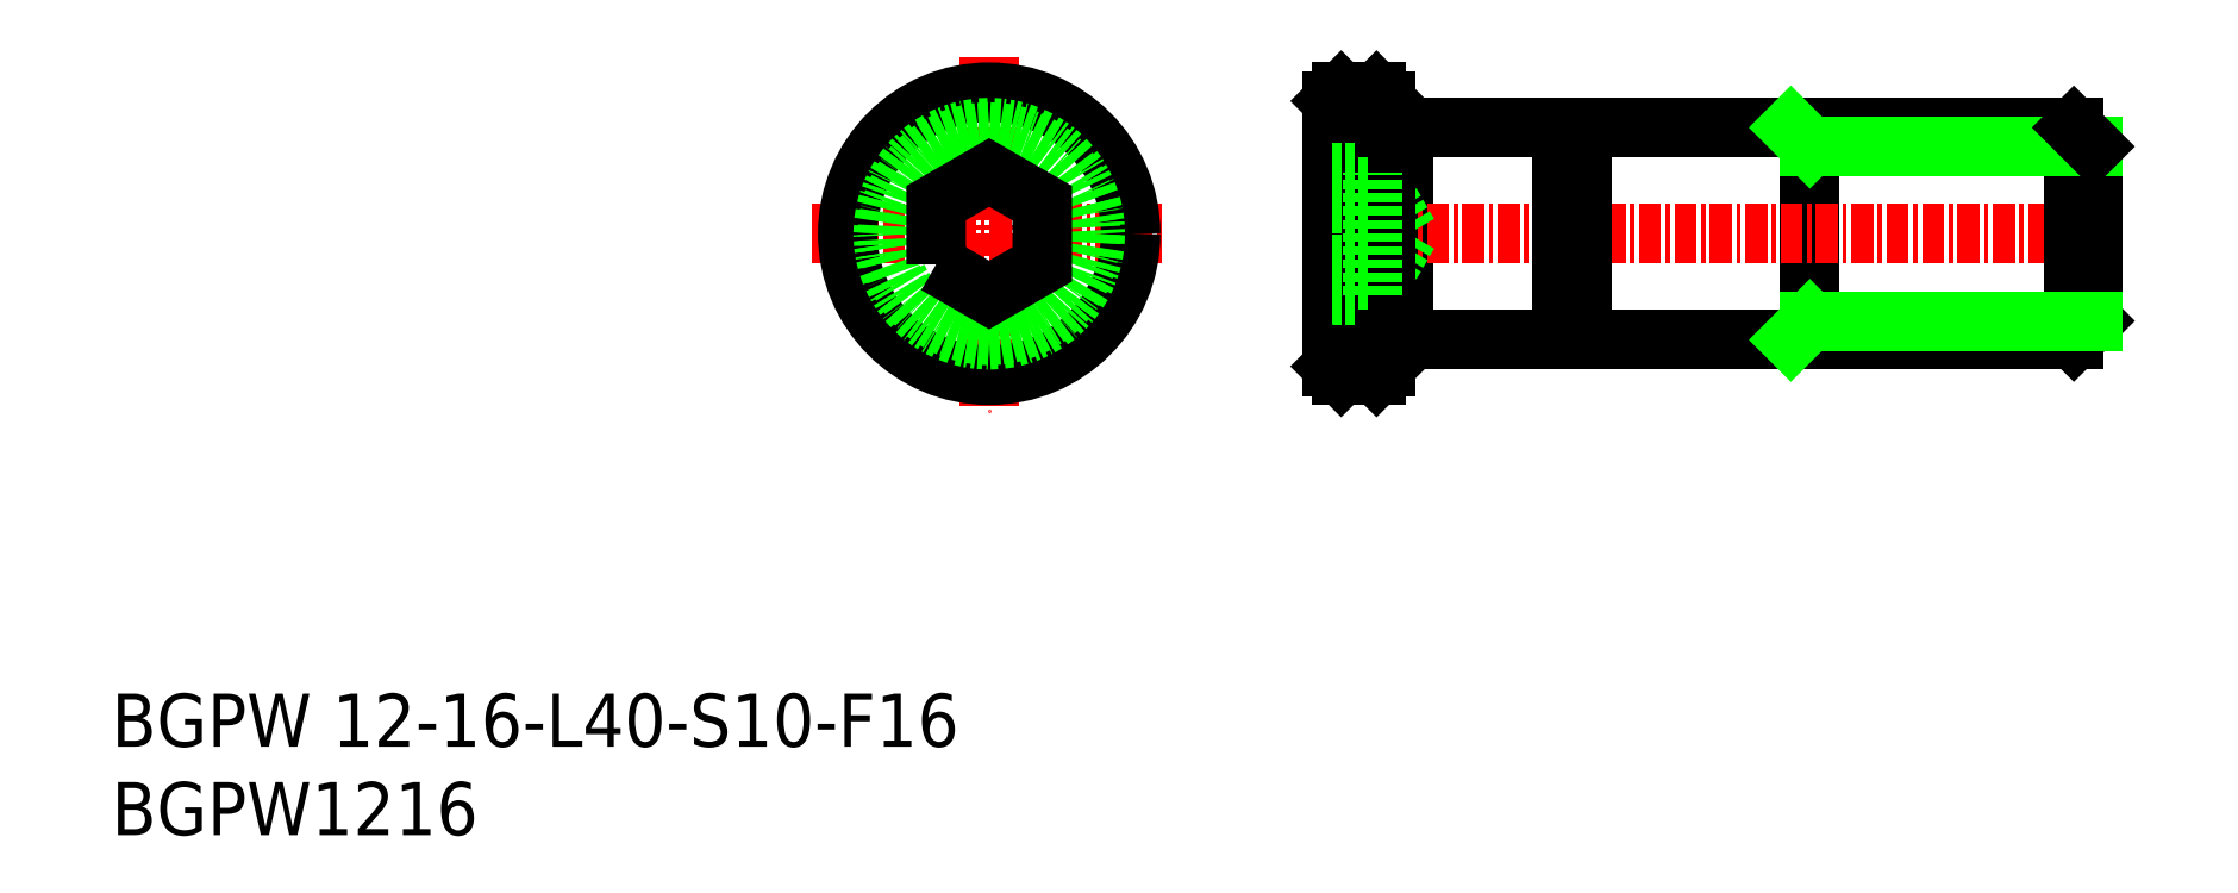
<metadata>
{"format":"dxf","ext":"dxf","renderer":"ezdxf+matplotlib","layout":"modelspace","background":"white","min_lineweight":24,"dpi":150}
</metadata>
<code>
0
SECTION
2
ENTITIES
0
TEXT
8
0
10
44.78
20
37.3
30
0
40
3
1
BGPW1216
11
44.78
21
38.8
31
0
73
     2
0
TEXT
8
0
10
44.78
20
42.3
30
0
40
3
1
BGPW 12-16-L40-S10-F16
11
44.78
21
43.8
31
0
73
     2
0
LINE
8
0
10
140.8
20
77.29
30
0
11
140.8
21
65.29
31
0
0
LINE
8
0
10
117.8
20
77.29
30
0
11
117.8
21
65.29
31
0
0
LINE
8
CENTER
10
84.4
20
71.29
30
0
11
104.4
21
71.29
31
0
0
LINE
8
CENTER
10
94.4
20
81.29
30
0
11
94.4
21
61.29
31
0
0
LINE
8
CENTER
10
158.4
20
71.29
30
0
11
113
21
71.29
31
0
0
CIRCLE
8
0
10
94.4
20
71.29
30
0
40
8
0
CIRCLE
8
0
10
94.4
20
71.29
30
0
40
6
0
CIRCLE
8
0
10
94.4
20
71.29
30
0
40
5.75
0
LINE
8
0
10
113.8
20
78.79
30
0
11
114.3
21
79.29
31
0
0
LINE
8
0
10
116.3
20
79.29
30
0
11
114.3
21
79.29
31
0
0
LINE
8
0
10
116.8
20
78.79
30
0
11
116.3
21
79.29
31
0
0
LINE
8
0
10
155.7
20
77.29
30
0
11
128
21
77.29
31
0
0
LINE
8
0
10
118.1
20
71.29
30
0
11
116.1
21
74.76
31
0
0
LINE
8
0
10
118.1
20
71.29
30
0
11
116.1
21
67.83
31
0
0
LINE
8
0
10
113.8
20
78.79
30
0
11
113.8
21
63.79
31
0
0
LINE
8
0
10
114.3
20
79.29
30
0
11
114.3
21
63.29
31
0
0
LINE
8
0
10
116.3
20
79.29
30
0
11
116.3
21
63.29
31
0
0
LINE
8
0
10
116.8
20
78.79
30
0
11
116.8
21
63.79
31
0
0
LINE
8
0
10
156.8
20
76.22
30
0
11
156.8
21
66.36
31
0
0
LINE
8
0
10
155.7
20
77.29
30
0
11
155.7
21
65.29
31
0
0
LINE
8
0
10
113.8
20
67.83
30
0
11
116.1
21
67.83
31
0
0
LINE
8
0
10
113.8
20
69.56
30
0
11
116.1
21
69.56
31
0
0
LINE
8
0
10
113.8
20
73.02
30
0
11
116.1
21
73.02
31
0
0
LINE
8
0
10
113.8
20
74.76
30
0
11
116.1
21
74.76
31
0
0
LINE
8
0
10
116.1
20
67.83
30
0
11
116.1
21
74.76
31
0
0
LINE
8
0
10
126.8
20
77.29
30
0
11
126.8
21
65.29
31
0
0
LINE
8
0
10
128
20
77.04
30
0
11
126.8
21
77.04
31
0
0
LINE
8
0
10
126.8
20
77.29
30
0
11
116.8
21
77.29
31
0
0
LINE
8
0
10
128
20
77.29
30
0
11
128
21
65.29
31
0
0
LINE
8
0
10
126.8
20
65.29
30
0
11
116.8
21
65.29
31
0
0
LINE
8
0
10
128
20
65.54
30
0
11
126.8
21
65.54
31
0
0
LINE
8
0
10
155.7
20
65.29
30
0
11
128
21
65.29
31
0
0
LINE
8
0
10
116.8
20
63.79
30
0
11
116.3
21
63.29
31
0
0
LINE
8
0
10
116.3
20
63.29
30
0
11
114.3
21
63.29
31
0
0
LINE
8
0
10
113.8
20
63.79
30
0
11
114.3
21
63.29
31
0
0
LINE
8
0
10
156.8
20
76.22
30
0
11
140.8
21
76.22
31
0
0
LINE
8
0
10
140.8
20
76.22
30
0
11
139.7
21
77.29
31
0
0
LINE
8
0
10
156.8
20
76.22
30
0
11
155.7
21
77.29
31
0
0
LINE
8
0
10
156.8
20
66.36
30
0
11
155.7
21
65.29
31
0
0
LINE
8
0
10
140.8
20
66.36
30
0
11
139.7
21
65.29
31
0
0
LINE
8
0
10
156.8
20
66.36
30
0
11
140.8
21
66.36
31
0
0
POLYLINE
8
0
66
     1
10
0
20
0
30
0
70
     1
0
VERTEX
8
0
10
91.4
20
69.56
30
0
0
VERTEX
8
0
10
94.4
20
67.83
30
0
0
VERTEX
8
0
10
97.4
20
69.56
30
0
0
VERTEX
8
0
10
97.4
20
73.02
30
0
0
VERTEX
8
0
10
94.4
20
74.76
30
0
0
VERTEX
8
0
10
91.4
20
73.02
30
0
0
SEQEND
8
0
0
ENDSEC
0
EOF

</code>
